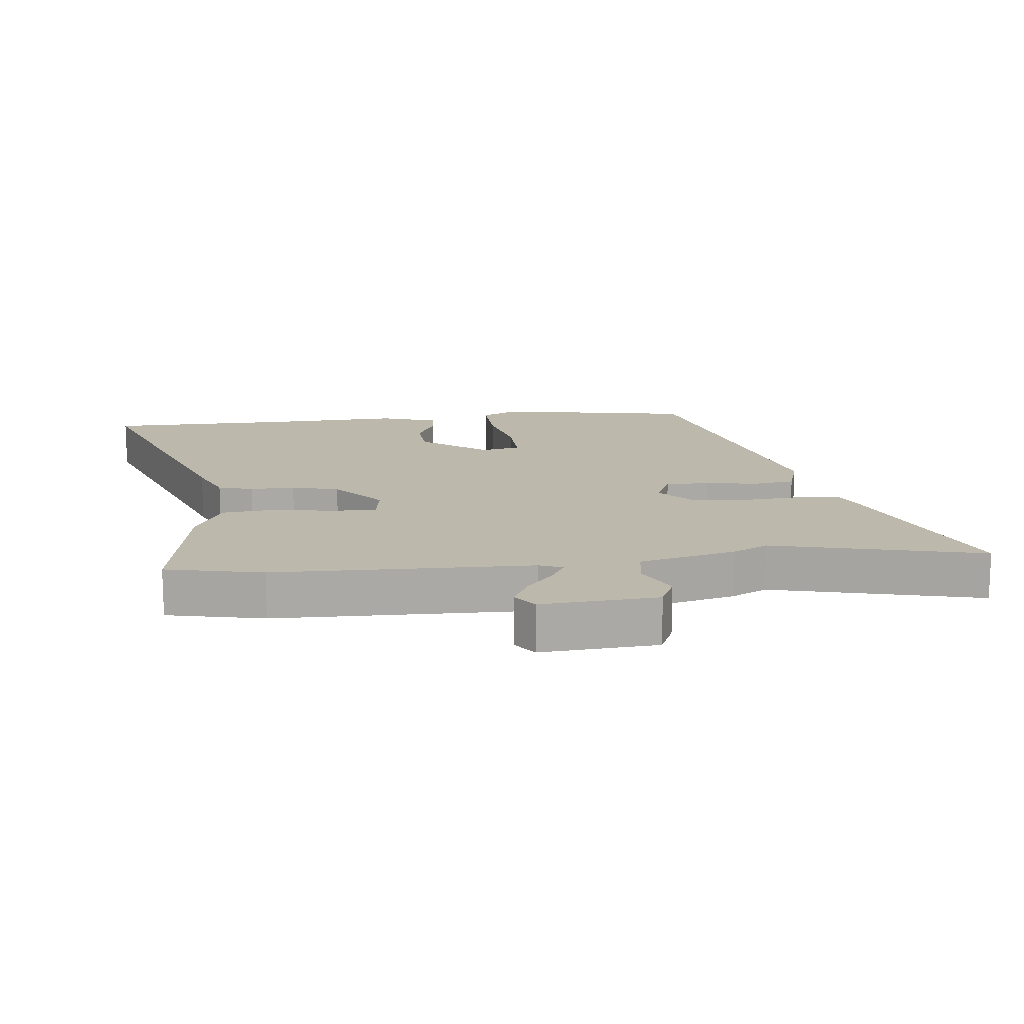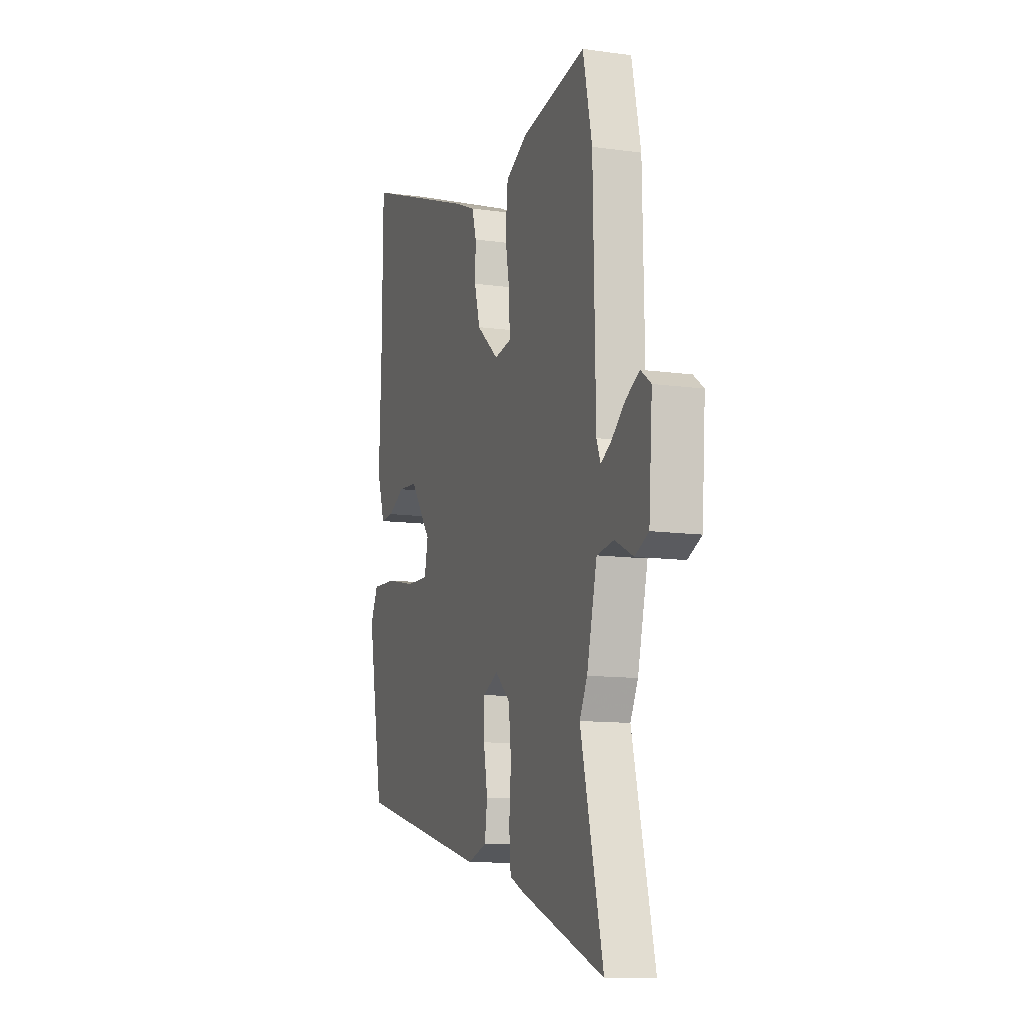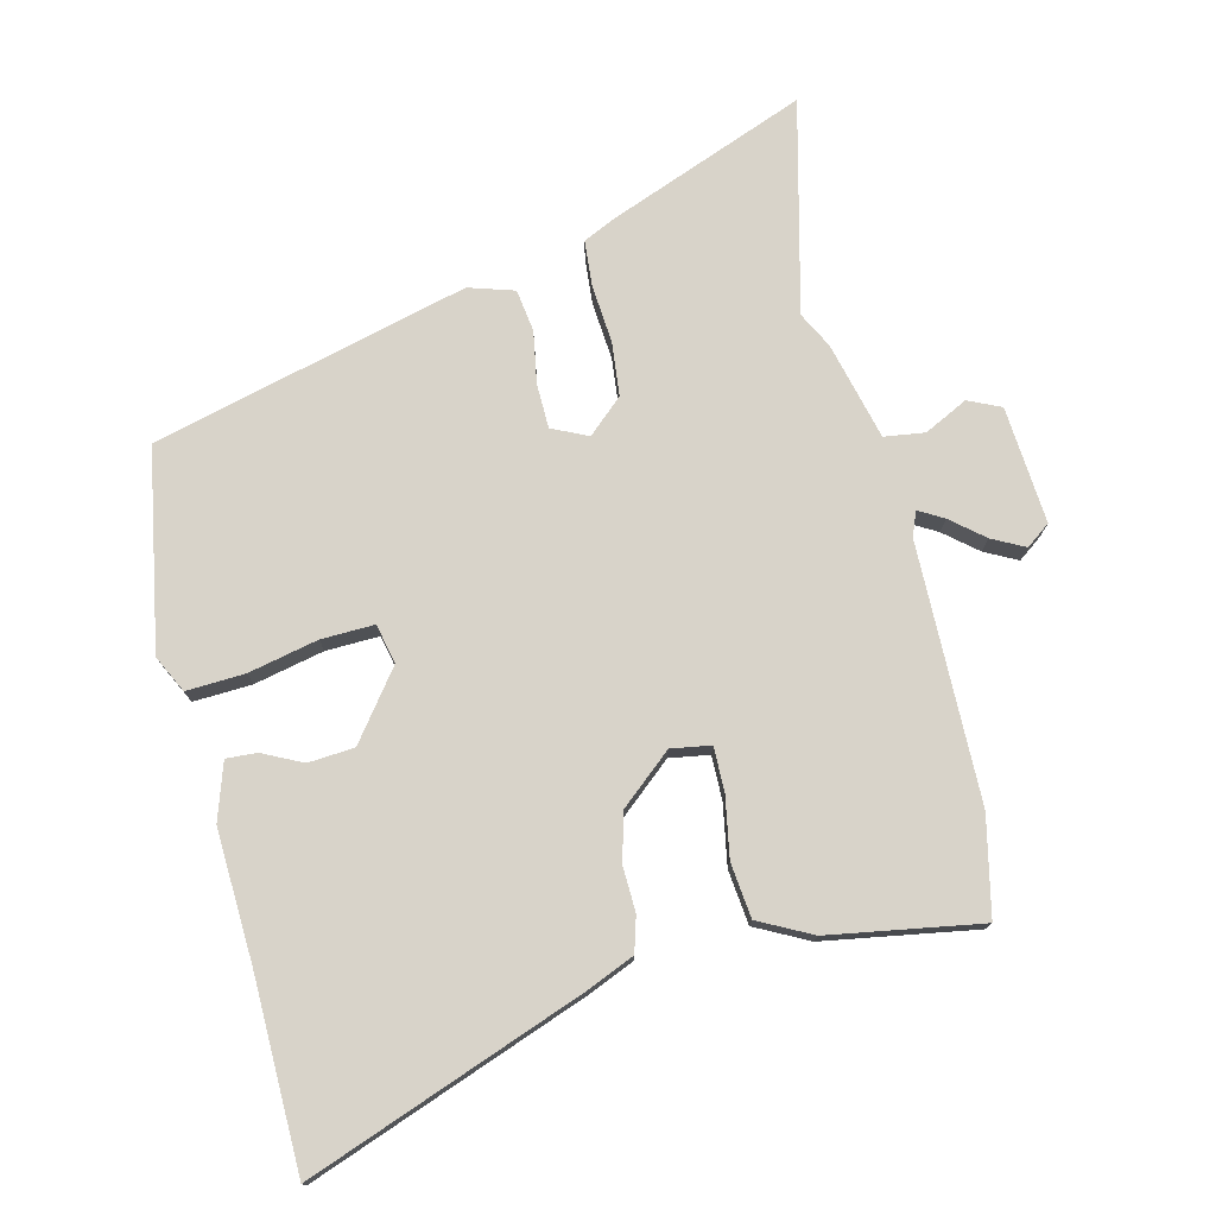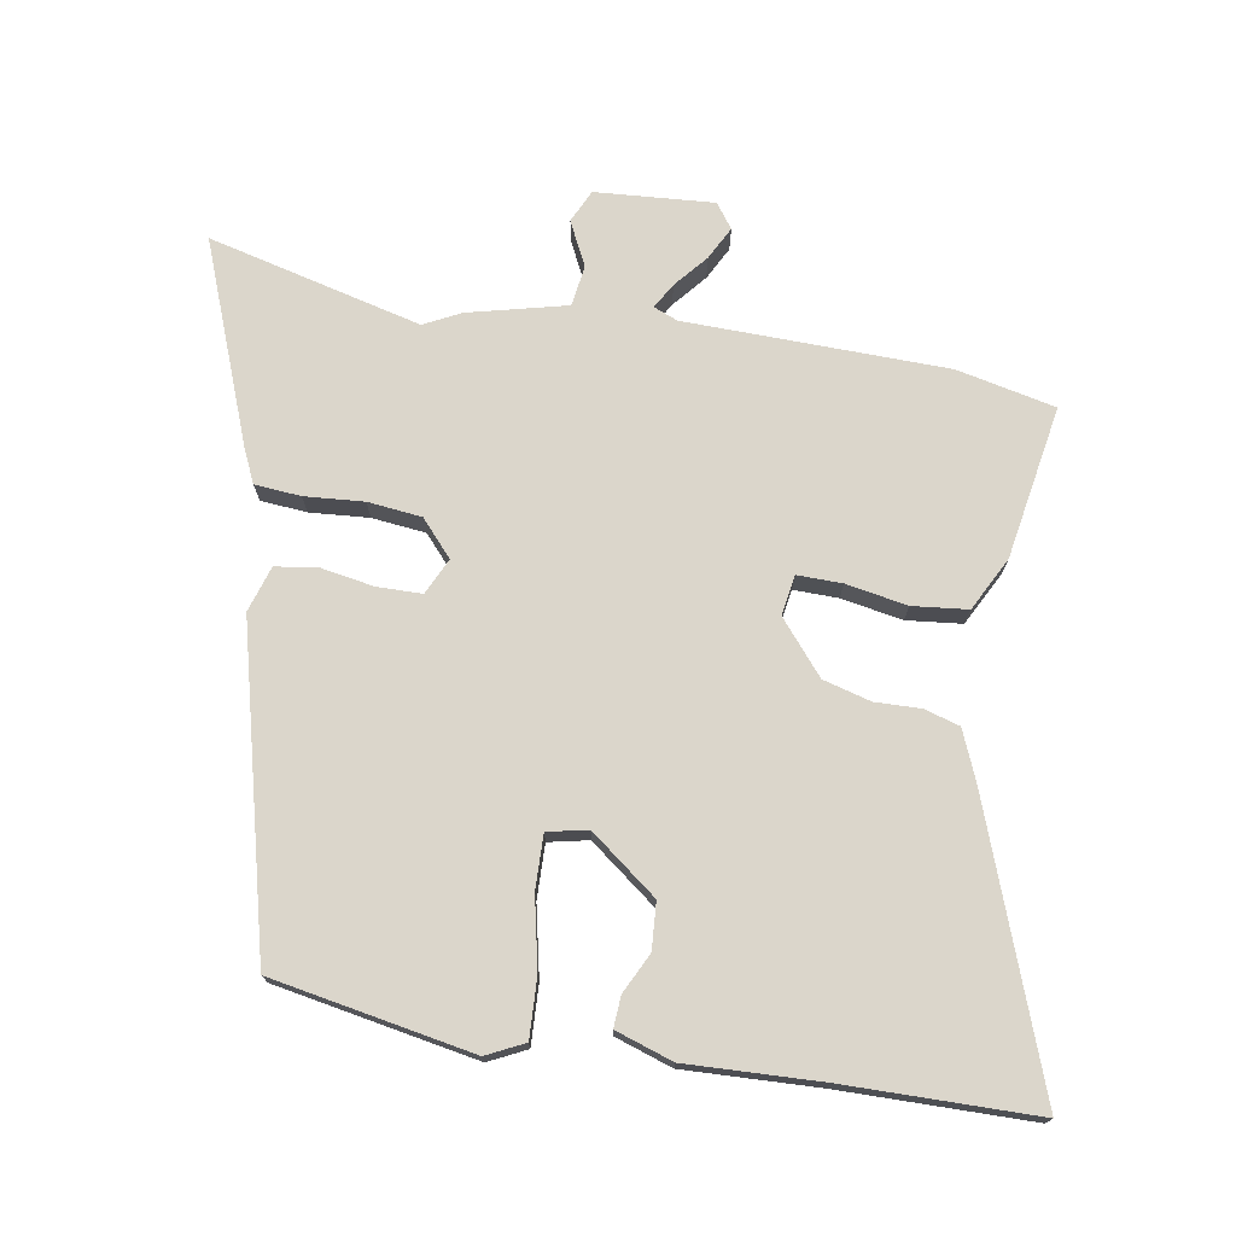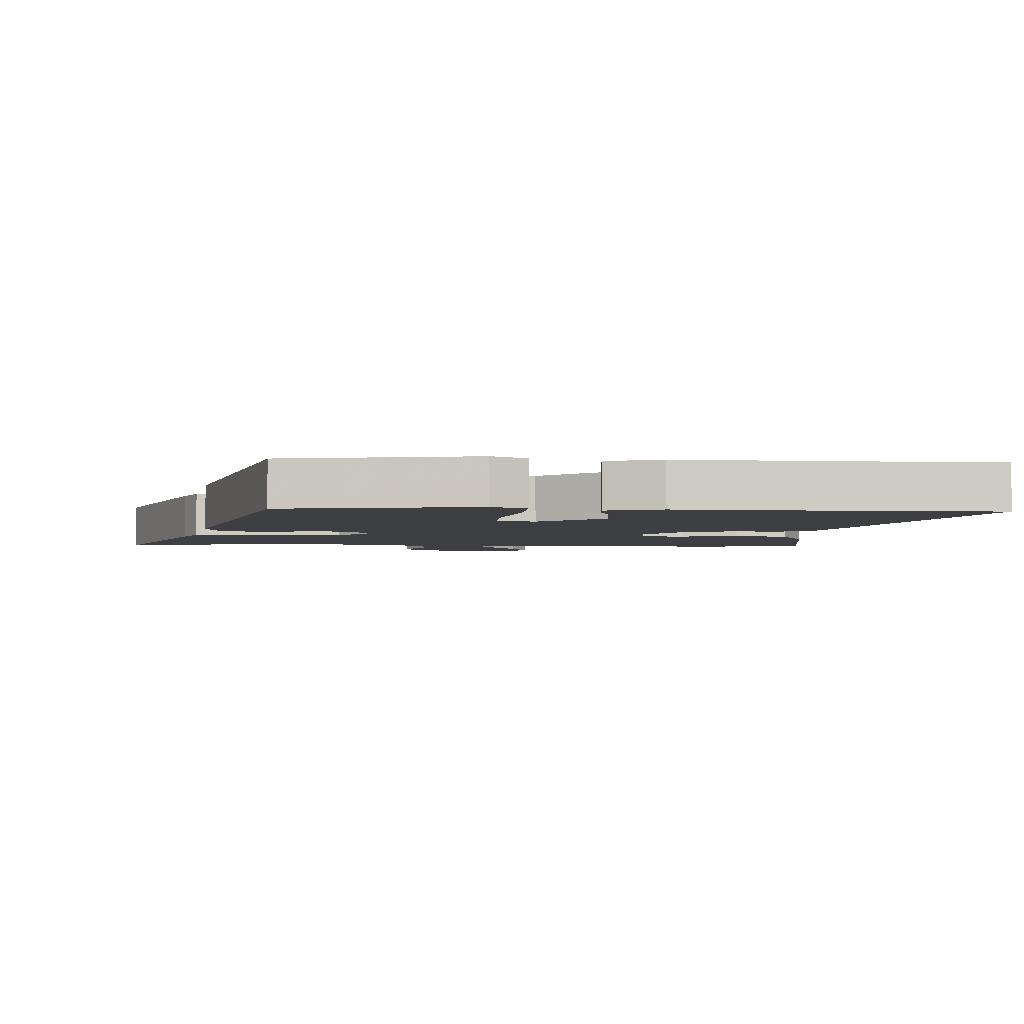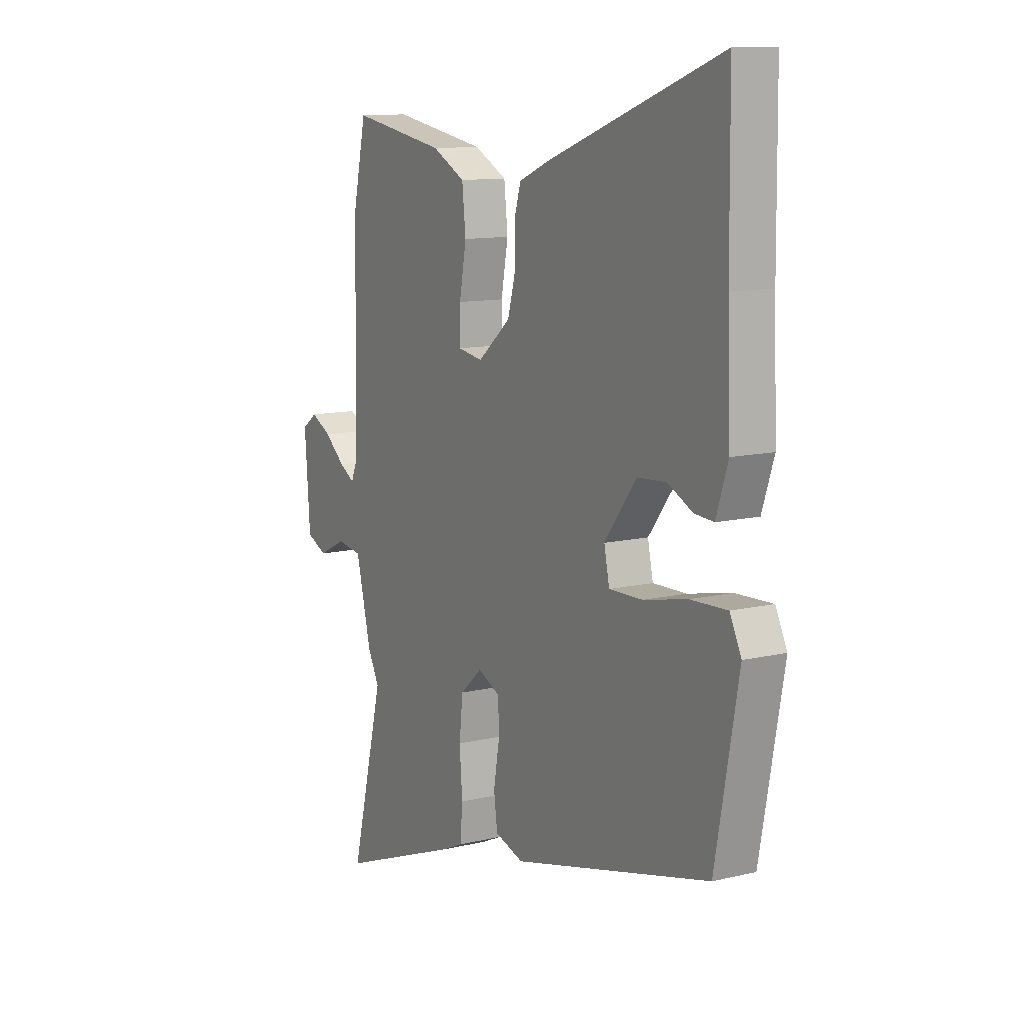
<metadata>
{"format":"obj","ext":"obj","renderer":"f3d","projection":"perspective","resolution":1024,"background":"white","views":[{"elev":14.9,"azim":83.5,"up":"+Y"},{"elev":-11.3,"azim":71.1,"up":"+Z"},{"elev":75.9,"azim":-13.9,"up":"+Y"},{"elev":73.6,"azim":-80.4,"up":"+Y"},{"elev":-3.8,"azim":-93.9,"up":"+Y"},{"elev":11.4,"azim":-120.1,"up":"+Z"}]}
</metadata>
<code>
v 0.455 0.07 -0.319
v 0.536 0.07 -0.644
v 0.231 0.07 -0.527
v 0.181 0.07 -0.504
v 0.175 0.07 -0.434
v 0.182 0.07 -0.344
v 0.173 0.07 -0.262
v 0.119 0.07 -0.214
v 0.064 0.07 -0.24
v 0.063 0.07 -0.308
v 0.077 0.07 -0.388
v 0.068 0.07 -0.453
v -0.002 0.07 -0.475
v -0.487 0.07 -0.353
v -0.543 0.07 -0.047
v -0.515 0.07 0.01
v -0.425 0.07 0.006
v -0.318 0.07 -0.017
v -0.236 0.07 -0.019
v -0.223 0.07 0.042
v -0.301 0.07 0.144
v -0.372 0.07 0.149
v -0.433 0.07 0.119
v -0.48 0.07 0.116
v -0.509 0.07 0.203
v -0.501 0.07 0.406
v -0.498 0.07 0.698
v -0.073 0.07 0.543
v 0.001 0.07 0.512
v 0.017 0.07 0.458
v 0.015 0.07 0.389
v 0.035 0.07 0.316
v 0.115 0.07 0.249
v 0.176 0.07 0.259
v 0.175 0.07 0.327
v 0.158 0.07 0.42
v 0.167 0.07 0.504
v 0.248 0.07 0.546
v 0.481 0.07 0.586
v 0.514 0.07 0.436
v 0.522 0.07 0.039
v 0.537 0.07 0.002
v 0.575 0.07 0.024
v 0.625 0.07 0.066
v 0.675 0.07 0.092
v 0.712 0.07 0.065
v 0.699 0.07 -0.115
v 0.649 0.07 -0.138
v 0.582 0.07 -0.105
v 0.52 0.07 -0.114
v 0.483 0.07 -0.264
v 0.455 0 -0.319
v 0.536 0 -0.644
v 0.231 0 -0.527
v 0.181 0 -0.504
v 0.175 0 -0.434
v 0.182 0 -0.344
v 0.173 0 -0.262
v 0.119 0 -0.214
v 0.064 0 -0.24
v 0.063 0 -0.308
v 0.077 0 -0.388
v 0.068 0 -0.453
v -0.002 0 -0.475
v -0.487 0 -0.353
v -0.543 0 -0.047
v -0.515 0 0.01
v -0.425 0 0.006
v -0.318 0 -0.017
v -0.236 0 -0.019
v -0.223 0 0.042
v -0.301 0 0.144
v -0.372 0 0.149
v -0.433 0 0.119
v -0.48 0 0.116
v -0.509 0 0.203
v -0.501 0 0.406
v -0.498 0 0.698
v -0.073 0 0.543
v 0.001 0 0.512
v 0.017 0 0.458
v 0.015 0 0.389
v 0.035 0 0.316
v 0.115 0 0.249
v 0.176 0 0.259
v 0.175 0 0.327
v 0.158 0 0.42
v 0.167 0 0.504
v 0.248 0 0.546
v 0.481 0 0.586
v 0.514 0 0.436
v 0.522 0 0.039
v 0.537 0 0.002
v 0.575 0 0.024
v 0.625 0 0.066
v 0.675 0 0.092
v 0.712 0 0.065
v 0.699 0 -0.115
v 0.649 0 -0.138
v 0.582 0 -0.105
v 0.52 0 -0.114
v 0.483 0 -0.264
f 50 51 1
f 47 48 49
f 46 47 49
f 45 46 49
f 44 45 49
f 43 44 49
f 42 43 49 50
f 41 42 50 1
f 40 41 1
f 39 40 1
f 38 39 1
f 37 38 1
f 36 37 1
f 35 36 1
f 29 30 31
f 28 29 31
f 27 28 31
f 26 27 31
f 25 26 31
f 24 25 31
f 23 24 31
f 22 23 31
f 21 22 31 32
f 20 21 32 33
f 16 17 18
f 15 16 18
f 14 15 18
f 13 14 18
f 12 13 18
f 11 12 18
f 10 11 18
f 9 10 18 19
f 20 33 34
f 19 20 34
f 9 19 34
f 8 9 34
f 4 5 6
f 3 4 6
f 1 2 3
f 35 1 3
f 34 35 3
f 7 8 34
f 3 6 7 34
f 52 102 101
f 100 99 98
f 100 98 97
f 100 97 96
f 100 96 95
f 100 95 94
f 101 100 94 93
f 52 101 93 92
f 52 92 91
f 52 91 90
f 52 90 89
f 52 89 88
f 52 88 87
f 52 87 86
f 82 81 80
f 82 80 79
f 82 79 78
f 82 78 77
f 82 77 76
f 82 76 75
f 82 75 74
f 82 74 73
f 83 82 73 72
f 84 83 72 71
f 69 68 67
f 69 67 66
f 69 66 65
f 69 65 64
f 69 64 63
f 69 63 62
f 69 62 61
f 70 69 61 60
f 85 84 71
f 85 71 70
f 85 70 60
f 85 60 59
f 57 56 55
f 57 55 54
f 54 53 52
f 54 52 86
f 54 86 85
f 85 59 58
f 85 58 57 54
f 1 52 53 2
f 2 53 54 3
f 3 54 55 4
f 4 55 56 5
f 5 56 57 6
f 6 57 58 7
f 7 58 59 8
f 8 59 60 9
f 9 60 61 10
f 10 61 62 11
f 11 62 63 12
f 12 63 64 13
f 13 64 65 14
f 14 65 66 15
f 15 66 67 16
f 16 67 68 17
f 17 68 69 18
f 18 69 70 19
f 19 70 71 20
f 20 71 72 21
f 21 72 73 22
f 22 73 74 23
f 23 74 75 24
f 24 75 76 25
f 25 76 77 26
f 26 77 78 27
f 27 78 79 28
f 28 79 80 29
f 29 80 81 30
f 30 81 82 31
f 31 82 83 32
f 32 83 84 33
f 33 84 85 34
f 34 85 86 35
f 35 86 87 36
f 36 87 88 37
f 37 88 89 38
f 38 89 90 39
f 39 90 91 40
f 40 91 92 41
f 41 92 93 42
f 42 93 94 43
f 43 94 95 44
f 44 95 96 45
f 45 96 97 46
f 46 97 98 47
f 47 98 99 48
f 48 99 100 49
f 49 100 101 50
f 50 101 102 51
f 51 102 52 1

</code>
